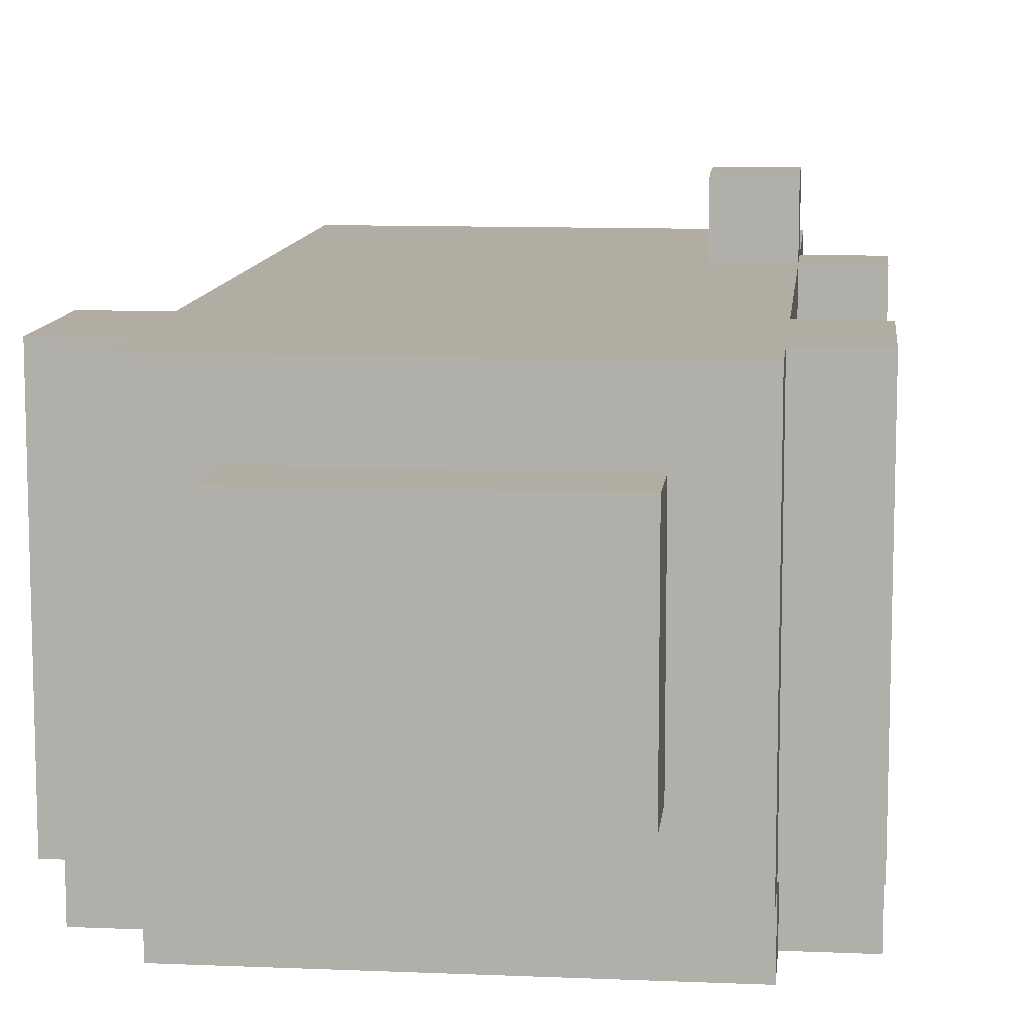
<metadata>
{"format":"obj","ext":"obj","renderer":"f3d","projection":"perspective","resolution":1024,"background":"white","views":[{"elev":10.6,"azim":-174.0,"up":"+Z"}]}
</metadata>
<code>
v -4 4 2.5
v -4 4 1.5
v -4 5 2.5
v -4 5 1.5
v -4 5 -0.5
v -4 6 1.5
v -4 6 -0.5
v -4 7 -0.5
v -4 7 -1.5
v -4 8 -1.5
v -4 8 -3.5
v -4 9 1.5
v -4 9 -0.5
v -4 10 2.5
v -4 10 1.5
v -4 10 0.5
v -4 10 -0.5
v -4 11 2.5
v -4 11 1.5
v -4 11 0.5
v -4 11 -0.5
v -4 11 -2.5
v -4 11 -3.5
v -4 12 2.5
v -4 12 1.5
v -4 12 -2.5
v -3 1 2.5
v -3 1 1.5
v -3 1 0.5
v -3 1 -0.5
v -3 1 -2.5
v -3 2 2.5
v -3 2 1.5
v -3 2 0.5
v -3 2 -0.5
v -3 2 -1.5
v -3 2 -2.5
v -3 3 1.5
v -3 3 0.5
v -3 3 -0.5
v -3 3 -1.5
v -3 3 -2.5
v -3 4 3.5
v -3 4 2.5
v -3 4 1.5
v -3 4 0.5
v -3 4 -0.5
v -3 4 -1.5
v -3 4 -2.5
v -3 5 3.5
v -3 5 2.5
v -3 5 1.5
v -3 5 0.5
v -3 5 -0.5
v -3 5 -1.5
v -3 5 -2.5
v -3 6 2.5
v -3 6 1.5
v -3 6 0.5
v -3 6 -0.5
v -3 6 -1.5
v -3 6 -2.5
v -3 7 2.5
v -3 7 1.5
v -3 7 0.5
v -3 7 -0.5
v -3 7 -1.5
v -3 7 -2.5
v -3 8 -1.5
v -3 8 -2.5
v -3 9 1.5
v -3 9 -0.5
v -3 10 2.5
v -3 10 1.5
v -3 11 -2.5
v -3 11 -3.5
v -3 12 2.5
v -3 12 1.5
v -3 12 -2.5
v -3 12 -3.5
v -3 13 2.5
v -3 13 -2.5
v -2 0 0.5
v -2 0 -0.5
v -2 1 0.5
v -2 1 -0.5
v -2 7 -2.5
v -2 7 -3.5
v -2 8 -2.5
v -2 8 -3.5
v -2 13 1.5
v -2 13 -1.5
v -2 14 1.5
v -2 14 -1.5
v -1 6 -2.5
v -1 6 -3.5
v -1 7 -2.5
v -1 7 -3.5
v 1 0 0.5
v 1 0 -0.5
v 1 1 0.5
v 1 1 -0.5
v -2 4 3.5
v -2 4 2.5
v -2 5 3.5
v -2 5 2.5
v -1 0 0.5
v -1 0 -0.5
v -1 1 0.5
v -1 1 -0.5
v 1 6 -2.5
v 1 6 -3.5
v 1 7 -2.5
v 1 7 -3.5
v 2 0 0.5
v 2 0 -0.5
v 2 1 0.5
v 2 1 -0.5
v 2 7 -2.5
v 2 7 -3.5
v 2 8 -2.5
v 2 8 -3.5
v 2 13 1.5
v 2 13 -1.5
v 2 14 1.5
v 2 14 -1.5
v 3 1 2.5
v 3 1 1.5
v 3 1 0.5
v 3 1 -0.5
v 3 1 -1.5
v 3 1 -2.5
v 3 2 2.5
v 3 2 1.5
v 3 2 0.5
v 3 2 -0.5
v 3 2 -1.5
v 3 2 -2.5
v 3 3 2.5
v 3 3 1.5
v 3 3 0.5
v 3 3 -0.5
v 3 3 -1.5
v 3 3 -2.5
v 3 4 2.5
v 3 4 1.5
v 3 4 0.5
v 3 4 -0.5
v 3 4 -1.5
v 3 4 -2.5
v 3 5 2.5
v 3 5 1.5
v 3 5 0.5
v 3 5 -0.5
v 3 5 -1.5
v 3 5 -2.5
v 3 6 2.5
v 3 6 1.5
v 3 6 0.5
v 3 6 -0.5
v 3 6 -1.5
v 3 6 -2.5
v 3 7 2.5
v 3 7 1.5
v 3 7 0.5
v 3 7 -0.5
v 3 7 -1.5
v 3 7 -2.5
v 3 8 -1.5
v 3 8 -2.5
v 3 9 1.5
v 3 9 -0.5
v 3 10 2.5
v 3 10 1.5
v 3 11 -2.5
v 3 11 -3.5
v 3 12 2.5
v 3 12 0.5
v 3 12 -0.5
v 3 12 -1.5
v 3 12 -2.5
v 3 12 -3.5
v 3 13 2.5
v 3 13 -1.5
v 3 13 -2.5
v 4 3 0.5
v 4 3 -0.5
v 4 4 0.5
v 4 4 -0.5
v 4 5 0.5
v 4 5 -0.5
v 4 5 -1.5
v 4 6 -0.5
v 4 6 -1.5
v 4 7 -0.5
v 4 7 -1.5
v 4 8 -1.5
v 4 8 -3.5
v 4 9 1.5
v 4 9 -0.5
v 4 9 -1.5
v 4 9 -2.5
v 4 10 2.5
v 4 10 1.5
v 4 10 -1.5
v 4 10 -2.5
v 4 11 0.5
v 4 11 -0.5
v 4 11 -2.5
v 4 11 -3.5
v 4 12 2.5
v 4 12 0.5
v 4 12 -0.5
v 4 12 -2.5
v -3 4 3.5
v -3 5 3.5
v -2 4 3.5
v -2 5 3.5
v -4 4 2.5
v -4 5 2.5
v -4 10 2.5
v -4 11 2.5
v -4 12 2.5
v -3 1 2.5
v -3 2 2.5
v -3 4 2.5
v -3 5 2.5
v -3 6 2.5
v -3 7 2.5
v -3 10 2.5
v -3 11 2.5
v -3 12 2.5
v -3 13 2.5
v -2 1 2.5
v -2 2 2.5
v -2 3 2.5
v -2 4 2.5
v -2 5 2.5
v -2 6 2.5
v -2 7 2.5
v -2 8 2.5
v -2 9 2.5
v -2 10 2.5
v -2 11 2.5
v -1 1 2.5
v -1 2 2.5
v -1 3 2.5
v -1 4 2.5
v -1 5 2.5
v -1 6 2.5
v -1 7 2.5
v -1 8 2.5
v -1 9 2.5
v -1 10 2.5
v -1 11 2.5
v -1 12 2.5
v -1 13 2.5
v 0 1 2.5
v 0 2 2.5
v 0 3 2.5
v 0 4 2.5
v 0 5 2.5
v 0 6 2.5
v 0 7 2.5
v 0 9 2.5
v 0 10 2.5
v 0 11 2.5
v 0 12 2.5
v 0 13 2.5
v 1 1 2.5
v 1 2 2.5
v 1 3 2.5
v 1 4 2.5
v 1 5 2.5
v 1 6 2.5
v 1 7 2.5
v 1 8 2.5
v 1 9 2.5
v 1 10 2.5
v 2 1 2.5
v 2 2 2.5
v 2 3 2.5
v 2 4 2.5
v 2 5 2.5
v 2 6 2.5
v 2 7 2.5
v 2 8 2.5
v 2 9 2.5
v 2 10 2.5
v 2 11 2.5
v 2 12 2.5
v 3 1 2.5
v 3 2 2.5
v 3 3 2.5
v 3 4 2.5
v 3 5 2.5
v 3 6 2.5
v 3 7 2.5
v 3 10 2.5
v 3 11 2.5
v 3 12 2.5
v 3 13 2.5
v 4 10 2.5
v 4 12 2.5
v -4 5 1.5
v -4 6 1.5
v -4 9 1.5
v -4 10 1.5
v -3 5 1.5
v -3 6 1.5
v -3 9 1.5
v -3 10 1.5
v -2 13 1.5
v -2 14 1.5
v -1 13 1.5
v 0 13 1.5
v 2 13 1.5
v 2 14 1.5
v 3 9 1.5
v 3 10 1.5
v 4 9 1.5
v 4 10 1.5
v -2 0 0.5
v -2 1 0.5
v -1 0 0.5
v -1 1 0.5
v 1 0 0.5
v 1 1 0.5
v 2 0 0.5
v 2 1 0.5
v 3 3 0.5
v 3 4 0.5
v 3 5 0.5
v 4 3 0.5
v 4 4 0.5
v 4 5 0.5
v -4 7 -0.5
v -4 9 -0.5
v -3 7 -0.5
v -3 9 -0.5
v 3 5 -0.5
v 3 6 -0.5
v 3 7 -0.5
v 3 9 -0.5
v 4 5 -0.5
v 4 6 -0.5
v 4 7 -0.5
v 4 9 -0.5
v -4 4 1.5
v -4 5 1.5
v -3 4 1.5
v -3 5 1.5
v -4 5 -0.5
v -4 6 -0.5
v -3 5 -0.5
v -3 6 -0.5
v -2 0 -0.5
v -2 1 -0.5
v -1 0 -0.5
v -1 1 -0.5
v 1 0 -0.5
v 1 1 -0.5
v 2 0 -0.5
v 2 1 -0.5
v 3 3 -0.5
v 3 4 -0.5
v 3 5 -0.5
v 4 3 -0.5
v 4 4 -0.5
v 4 5 -0.5
v -4 7 -1.5
v -4 8 -1.5
v -3 7 -1.5
v -3 8 -1.5
v -2 13 -1.5
v -2 14 -1.5
v 2 13 -1.5
v 2 14 -1.5
v 3 5 -1.5
v 3 6 -1.5
v 3 7 -1.5
v 3 8 -1.5
v 4 5 -1.5
v 4 6 -1.5
v 4 7 -1.5
v 4 8 -1.5
v -4 11 -2.5
v -4 12 -2.5
v -3 1 -2.5
v -3 2 -2.5
v -3 3 -2.5
v -3 4 -2.5
v -3 5 -2.5
v -3 6 -2.5
v -3 7 -2.5
v -3 8 -2.5
v -3 11 -2.5
v -3 12 -2.5
v -3 13 -2.5
v -2 1 -2.5
v -2 2 -2.5
v -2 3 -2.5
v -2 4 -2.5
v -2 5 -2.5
v -2 6 -2.5
v -2 7 -2.5
v -2 8 -2.5
v -1 1 -2.5
v -1 2 -2.5
v -1 3 -2.5
v -1 4 -2.5
v -1 5 -2.5
v -1 6 -2.5
v -1 7 -2.5
v 0 1 -2.5
v 0 2 -2.5
v 0 3 -2.5
v 0 4 -2.5
v 0 5 -2.5
v 0 6 -2.5
v 1 1 -2.5
v 1 2 -2.5
v 1 3 -2.5
v 1 4 -2.5
v 1 5 -2.5
v 1 6 -2.5
v 1 7 -2.5
v 2 2 -2.5
v 2 3 -2.5
v 2 4 -2.5
v 2 5 -2.5
v 2 6 -2.5
v 2 7 -2.5
v 2 8 -2.5
v 2 12 -2.5
v 2 13 -2.5
v 3 1 -2.5
v 3 2 -2.5
v 3 3 -2.5
v 3 4 -2.5
v 3 5 -2.5
v 3 6 -2.5
v 3 7 -2.5
v 3 8 -2.5
v 3 11 -2.5
v 3 12 -2.5
v 3 13 -2.5
v 4 11 -2.5
v 4 12 -2.5
v -4 8 -3.5
v -4 11 -3.5
v -3 9 -3.5
v -3 10 -3.5
v -3 11 -3.5
v -3 12 -3.5
v -2 7 -3.5
v -2 8 -3.5
v -2 9 -3.5
v -2 10 -3.5
v -1 6 -3.5
v -1 7 -3.5
v -1 8 -3.5
v 0 7 -3.5
v 0 8 -3.5
v 0 10 -3.5
v 0 11 -3.5
v 1 6 -3.5
v 1 7 -3.5
v 1 10 -3.5
v 1 11 -3.5
v 2 7 -3.5
v 2 8 -3.5
v 2 9 -3.5
v 2 10 -3.5
v 3 9 -3.5
v 3 10 -3.5
v 3 11 -3.5
v 3 12 -3.5
v 4 8 -3.5
v 4 11 -3.5
v -2 0 0.5
v -1 0 0.5
v 1 0 0.5
v 2 0 0.5
v -2 0 -0.5
v -1 0 -0.5
v 1 0 -0.5
v 2 0 -0.5
v -3 1 2.5
v -2 1 2.5
v -1 1 2.5
v 0 1 2.5
v 1 1 2.5
v 2 1 2.5
v 3 1 2.5
v -3 1 1.5
v -2 1 1.5
v -1 1 1.5
v 0 1 1.5
v 1 1 1.5
v 2 1 1.5
v 3 1 1.5
v -3 1 0.5
v -2 1 0.5
v -1 1 0.5
v 1 1 0.5
v 2 1 0.5
v 3 1 0.5
v -3 1 -0.5
v -2 1 -0.5
v -1 1 -0.5
v 1 1 -0.5
v 2 1 -0.5
v 3 1 -0.5
v -2 1 -1.5
v -1 1 -1.5
v 0 1 -1.5
v 1 1 -1.5
v 2 1 -1.5
v 3 1 -1.5
v -3 1 -2.5
v -2 1 -2.5
v -1 1 -2.5
v 0 1 -2.5
v 1 1 -2.5
v 3 1 -2.5
v 3 3 0.5
v 4 3 0.5
v 3 3 -0.5
v 4 3 -0.5
v -3 4 3.5
v -2 4 3.5
v -4 4 2.5
v -3 4 2.5
v -2 4 2.5
v -4 4 1.5
v -3 4 1.5
v -4 5 1.5
v -3 5 1.5
v -3 5 0.5
v -4 5 -0.5
v -3 5 -0.5
v 3 5 -0.5
v 4 5 -0.5
v 3 5 -1.5
v 4 5 -1.5
v -1 6 -2.5
v 0 6 -2.5
v 1 6 -2.5
v -1 6 -3.5
v 1 6 -3.5
v -4 7 -0.5
v -3 7 -0.5
v 3 7 -0.5
v 4 7 -0.5
v -4 7 -1.5
v -3 7 -1.5
v 3 7 -1.5
v 4 7 -1.5
v -2 7 -2.5
v -1 7 -2.5
v 1 7 -2.5
v 2 7 -2.5
v -2 7 -3.5
v -1 7 -3.5
v 1 7 -3.5
v 2 7 -3.5
v -4 8 -1.5
v -3 8 -1.5
v 3 8 -1.5
v 4 8 -1.5
v -3 8 -2.5
v -2 8 -2.5
v 2 8 -2.5
v 3 8 -2.5
v -4 8 -3.5
v -2 8 -3.5
v 2 8 -3.5
v 4 8 -3.5
v -4 9 1.5
v -3 9 1.5
v 3 9 1.5
v 4 9 1.5
v -4 9 -0.5
v -3 9 -0.5
v 3 9 -0.5
v 4 9 -0.5
v -4 10 2.5
v -3 10 2.5
v 3 10 2.5
v 4 10 2.5
v -4 10 1.5
v -3 10 1.5
v 3 10 1.5
v 4 10 1.5
v -3 5 3.5
v -2 5 3.5
v -4 5 2.5
v -3 5 2.5
v -2 5 2.5
v -4 5 1.5
v -3 5 1.5
v 3 5 0.5
v 4 5 0.5
v 3 5 -0.5
v 4 5 -0.5
v -4 6 1.5
v -3 6 1.5
v -3 6 0.5
v -4 6 -0.5
v -3 6 -0.5
v 3 6 -0.5
v 4 6 -0.5
v 3 6 -1.5
v 4 6 -1.5
v -4 11 -2.5
v -3 11 -2.5
v 3 11 -2.5
v 4 11 -2.5
v -4 11 -3.5
v -3 11 -3.5
v 3 11 -3.5
v 4 11 -3.5
v -4 12 2.5
v -3 12 2.5
v 3 12 2.5
v 4 12 2.5
v -4 12 1.5
v -3 12 1.5
v 3 12 0.5
v 4 12 0.5
v 3 12 -0.5
v 4 12 -0.5
v 3 12 -1.5
v -4 12 -2.5
v -3 12 -2.5
v 2 12 -2.5
v 3 12 -2.5
v 4 12 -2.5
v -3 12 -3.5
v 3 12 -3.5
v -3 13 2.5
v -1 13 2.5
v 0 13 2.5
v 3 13 2.5
v -2 13 1.5
v -1 13 1.5
v 0 13 1.5
v 2 13 1.5
v -2 13 -1.5
v 2 13 -1.5
v 3 13 -1.5
v -3 13 -2.5
v 2 13 -2.5
v 3 13 -2.5
v -2 14 1.5
v 2 14 1.5
v -1 14 0.5
v 0 14 0.5
v -1 14 -0.5
v 0 14 -0.5
v -2 14 -1.5
v 2 14 -1.5
f 3 2 1
f 4 2 3
f 6 5 4
f 7 5 6
f 10 9 8
f 13 10 8
f 13 11 10
f 15 13 12
f 16 13 15
f 17 11 13
f 17 13 16
f 18 16 15
f 18 15 14
f 19 16 18
f 20 17 16
f 20 16 19
f 21 11 17
f 21 17 20
f 22 11 21
f 23 11 22
f 24 19 18
f 25 20 19
f 25 19 24
f 25 21 20
f 25 22 21
f 26 22 25
f 32 28 27
f 33 29 28
f 33 28 32
f 34 30 29
f 34 29 33
f 35 31 30
f 35 30 34
f 36 31 35
f 37 31 36
f 38 34 33
f 38 33 32
f 39 35 34
f 39 34 38
f 40 36 35
f 40 35 39
f 41 37 36
f 41 36 40
f 42 37 41
f 44 38 32
f 45 39 38
f 45 38 44
f 46 40 39
f 46 39 45
f 47 41 40
f 47 40 46
f 48 42 41
f 48 41 47
f 49 42 48
f 50 44 43
f 51 44 50
f 52 46 45
f 53 47 46
f 53 46 52
f 54 48 47
f 54 47 53
f 55 49 48
f 55 48 54
f 56 49 55
f 57 52 51
f 58 52 57
f 60 56 55
f 60 55 54
f 61 56 60
f 62 56 61
f 63 58 57
f 64 59 58
f 64 58 63
f 65 60 59
f 65 59 64
f 66 61 60
f 66 60 65
f 67 62 61
f 67 61 66
f 68 62 67
f 69 68 67
f 70 68 69
f 71 64 63
f 71 65 64
f 71 66 65
f 72 66 71
f 73 71 63
f 74 71 73
f 79 76 75
f 80 76 79
f 81 78 77
f 81 79 78
f 82 79 81
f 85 84 83
f 86 84 85
f 89 88 87
f 90 88 89
f 93 92 91
f 94 92 93
f 97 96 95
f 98 96 97
f 101 100 99
f 102 100 101
f 103 104 105
f 105 104 106
f 107 108 109
f 109 108 110
f 111 112 113
f 113 112 114
f 115 116 117
f 117 116 118
f 119 120 121
f 121 120 122
f 123 124 125
f 125 124 126
f 127 128 133
f 128 129 134
f 133 128 134
f 129 130 135
f 134 129 135
f 130 131 136
f 135 130 136
f 131 132 137
f 136 131 137
f 137 132 138
f 133 134 139
f 134 135 140
f 139 134 140
f 135 136 141
f 140 135 141
f 136 137 142
f 141 136 142
f 137 138 143
f 142 137 143
f 143 138 144
f 139 140 145
f 140 141 145
f 145 141 146
f 146 141 147
f 142 143 148
f 143 144 149
f 148 143 149
f 149 144 150
f 145 146 151
f 146 147 152
f 151 146 152
f 152 147 153
f 148 149 154
f 149 150 155
f 154 149 155
f 155 150 156
f 151 152 157
f 152 153 158
f 157 152 158
f 153 154 159
f 158 153 159
f 159 154 160
f 155 156 161
f 161 156 162
f 157 158 163
f 158 159 164
f 163 158 164
f 159 160 165
f 164 159 165
f 160 161 166
f 165 160 166
f 161 162 167
f 166 161 167
f 167 162 168
f 167 168 169
f 169 168 170
f 163 164 171
f 164 165 171
f 165 166 171
f 171 166 172
f 163 171 173
f 173 171 174
f 175 176 181
f 181 176 182
f 179 180 183
f 177 178 183
f 178 179 183
f 180 181 184
f 183 180 184
f 184 181 185
f 186 187 188
f 188 187 189
f 188 189 190
f 190 189 191
f 191 192 193
f 193 192 194
f 195 196 197
f 195 197 200
f 197 198 200
f 200 198 201
f 201 198 202
f 199 200 204
f 200 201 204
f 201 202 205
f 204 201 205
f 202 198 206
f 205 202 206
f 204 205 207
f 203 204 207
f 205 206 207
f 207 206 208
f 206 198 209
f 208 206 209
f 209 198 210
f 203 207 211
f 207 208 212
f 211 207 212
f 208 209 213
f 212 208 213
f 213 209 214
f 217 216 215
f 218 216 217
f 226 220 219
f 227 220 226
f 230 222 221
f 231 223 222
f 231 222 230
f 232 223 231
f 234 225 224
f 235 226 225
f 235 225 234
f 236 226 235
f 237 226 236
f 238 228 227
f 239 229 228
f 239 228 238
f 240 230 229
f 240 229 239
f 241 230 240
f 242 230 241
f 243 233 232
f 243 230 242
f 243 232 231
f 243 231 230
f 244 233 243
f 245 235 234
f 246 236 235
f 246 235 245
f 247 238 237
f 247 236 246
f 247 237 236
f 248 238 247
f 249 239 238
f 249 238 248
f 250 240 239
f 250 239 249
f 251 241 240
f 251 240 250
f 252 242 241
f 252 241 251
f 253 243 242
f 253 242 252
f 254 244 243
f 254 243 253
f 255 233 244
f 255 244 254
f 256 233 255
f 257 233 256
f 258 246 245
f 259 247 246
f 259 246 258
f 260 248 247
f 260 247 259
f 261 249 248
f 261 248 260
f 262 250 249
f 262 249 261
f 263 251 250
f 263 250 262
f 264 253 252
f 264 251 263
f 264 254 253
f 264 252 251
f 265 254 264
f 266 256 255
f 266 254 265
f 266 255 254
f 267 256 266
f 268 257 256
f 268 256 267
f 269 257 268
f 270 259 258
f 271 260 259
f 271 259 270
f 272 261 260
f 272 260 271
f 273 262 261
f 273 261 272
f 274 263 262
f 274 262 273
f 275 264 263
f 275 263 274
f 276 265 264
f 276 264 275
f 277 265 276
f 278 266 265
f 278 265 277
f 279 267 266
f 279 266 278
f 280 271 270
f 281 272 271
f 281 271 280
f 282 273 272
f 282 272 281
f 283 274 273
f 283 273 282
f 284 275 274
f 284 274 283
f 285 276 275
f 285 275 284
f 286 277 276
f 286 276 285
f 287 278 277
f 287 277 286
f 288 279 278
f 288 278 287
f 289 267 279
f 289 279 288
f 290 268 267
f 290 267 289
f 290 269 268
f 291 269 290
f 292 281 280
f 293 282 281
f 293 281 292
f 294 283 282
f 294 282 293
f 295 284 283
f 295 283 294
f 296 285 284
f 296 284 295
f 297 286 285
f 297 285 296
f 298 288 287
f 298 286 297
f 298 289 288
f 298 287 286
f 299 290 289
f 299 289 298
f 300 291 290
f 300 290 299
f 301 269 291
f 301 291 300
f 302 269 301
f 303 300 299
f 303 301 300
f 304 301 303
f 309 306 305
f 310 306 309
f 311 308 307
f 312 308 311
f 315 314 313
f 316 314 315
f 317 314 316
f 318 314 317
f 321 320 319
f 322 320 321
f 325 324 323
f 326 324 325
f 329 328 327
f 330 328 329
f 334 332 331
f 335 333 332
f 335 332 334
f 336 333 335
f 339 338 337
f 340 338 339
f 345 342 341
f 346 342 345
f 347 344 343
f 348 344 347
f 349 350 351
f 351 350 352
f 353 354 355
f 355 354 356
f 357 358 359
f 359 358 360
f 361 362 363
f 363 362 364
f 365 366 368
f 366 367 369
f 368 366 369
f 369 367 370
f 371 372 373
f 373 372 374
f 375 376 377
f 377 376 378
f 379 380 383
f 383 380 384
f 381 382 385
f 385 382 386
f 387 388 397
f 397 388 398
f 389 390 400
f 390 391 401
f 400 390 401
f 391 392 402
f 401 391 402
f 392 393 403
f 402 392 403
f 393 394 404
f 403 393 404
f 394 395 405
f 404 394 405
f 395 396 406
f 405 395 406
f 406 396 407
f 400 401 408
f 401 402 409
f 408 401 409
f 402 403 410
f 409 402 410
f 403 404 411
f 410 403 411
f 404 405 412
f 411 404 412
f 405 406 413
f 412 405 413
f 413 406 414
f 408 409 415
f 409 410 415
f 415 410 416
f 410 411 417
f 416 410 417
f 411 412 418
f 417 411 418
f 412 413 419
f 418 412 419
f 419 413 420
f 415 416 421
f 416 417 422
f 421 416 422
f 417 418 423
f 422 417 423
f 418 419 424
f 423 418 424
f 419 420 425
f 424 419 425
f 425 420 426
f 421 422 428
f 422 423 428
f 423 424 429
f 428 423 429
f 424 425 430
f 429 424 430
f 425 426 431
f 430 425 431
f 426 427 432
f 431 426 432
f 432 427 433
f 398 399 435
f 435 399 436
f 421 428 437
f 428 429 438
f 437 428 438
f 429 430 439
f 438 429 439
f 430 431 440
f 439 430 440
f 431 432 441
f 440 431 441
f 432 433 442
f 441 432 442
f 433 434 443
f 442 433 443
f 443 434 444
f 435 436 446
f 446 436 447
f 445 446 448
f 448 446 449
f 450 451 452
f 452 451 453
f 453 451 454
f 450 452 457
f 452 453 458
f 457 452 458
f 454 455 459
f 458 453 459
f 453 454 459
f 457 458 461
f 456 457 461
f 458 459 461
f 461 459 462
f 460 461 463
f 461 462 463
f 462 459 464
f 463 462 464
f 459 455 465
f 464 459 465
f 465 455 466
f 463 464 467
f 460 463 467
f 464 465 467
f 467 465 468
f 465 466 469
f 468 465 469
f 466 455 470
f 469 466 470
f 468 469 471
f 469 470 471
f 471 470 472
f 472 470 473
f 473 470 474
f 472 473 475
f 473 474 475
f 474 470 476
f 475 474 476
f 470 455 477
f 476 470 477
f 477 455 478
f 475 476 479
f 472 475 479
f 476 477 479
f 479 477 480
f 485 482 481
f 486 482 485
f 487 484 483
f 488 484 487
f 496 490 489
f 497 491 490
f 497 490 496
f 498 492 491
f 498 491 497
f 499 493 492
f 499 492 498
f 500 494 493
f 500 493 499
f 501 495 494
f 501 494 500
f 502 495 501
f 503 497 496
f 504 500 499
f 504 497 503
f 504 498 497
f 504 502 501
f 504 501 500
f 504 499 498
f 505 502 504
f 506 502 505
f 507 502 506
f 508 502 507
f 509 504 503
f 510 504 509
f 511 506 505
f 512 506 511
f 513 508 507
f 514 508 513
f 515 512 511
f 515 510 509
f 515 511 510
f 515 513 512
f 516 513 515
f 517 513 516
f 518 513 517
f 519 514 513
f 519 513 518
f 520 514 519
f 521 515 509
f 522 516 515
f 522 515 521
f 523 517 516
f 523 516 522
f 524 518 517
f 524 517 523
f 525 519 518
f 525 518 524
f 525 520 519
f 526 520 525
f 529 528 527
f 530 528 529
f 534 532 531
f 535 532 534
f 536 534 533
f 537 534 536
f 540 539 538
f 541 540 538
f 542 540 541
f 545 544 543
f 546 544 545
f 550 548 547
f 550 549 548
f 551 549 550
f 556 553 552
f 557 553 556
f 558 555 554
f 559 555 558
f 564 561 560
f 565 561 564
f 566 563 562
f 567 563 566
f 572 569 568
f 575 571 570
f 576 573 572
f 576 572 568
f 577 573 576
f 578 575 574
f 579 571 575
f 579 575 578
f 584 581 580
f 585 581 584
f 586 583 582
f 587 583 586
f 592 589 588
f 593 589 592
f 594 591 590
f 595 591 594
f 596 597 599
f 599 597 600
f 598 599 601
f 601 599 602
f 603 604 605
f 605 604 606
f 607 608 609
f 607 609 610
f 610 609 611
f 612 613 614
f 614 613 615
f 616 617 620
f 620 617 621
f 618 619 622
f 622 619 623
f 624 625 628
f 628 625 629
f 626 627 630
f 630 627 631
f 630 631 632
f 632 631 633
f 632 633 634
f 628 629 635
f 635 629 636
f 634 633 638
f 638 633 639
f 636 637 640
f 637 638 640
f 640 638 641
f 642 643 646
f 643 644 647
f 646 643 647
f 644 645 648
f 647 644 648
f 648 645 649
f 642 646 650
f 649 645 651
f 651 645 652
f 642 650 653
f 650 651 653
f 651 652 654
f 653 651 654
f 654 652 655
f 656 657 658
f 658 657 659
f 656 658 660
f 658 659 660
f 659 657 661
f 660 659 661
f 656 660 662
f 660 661 662
f 661 657 663
f 662 661 663

</code>
